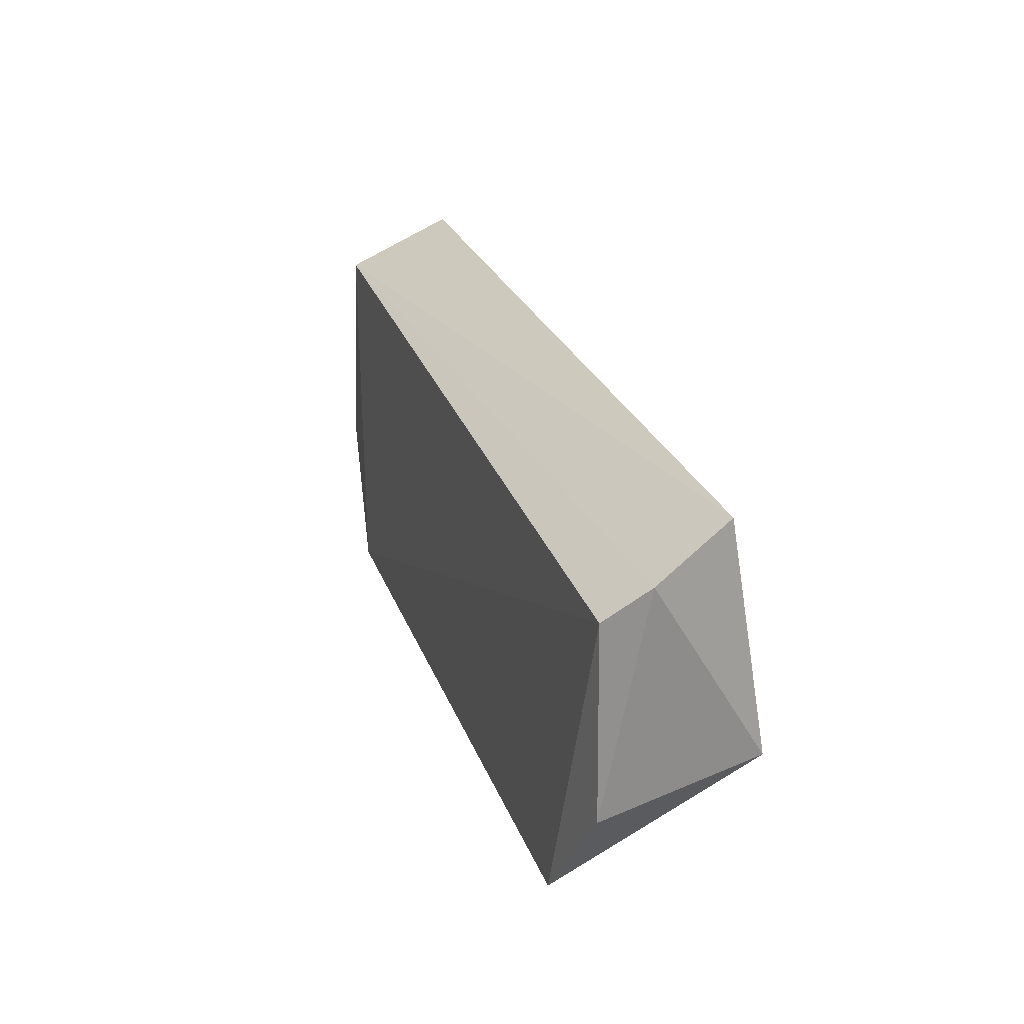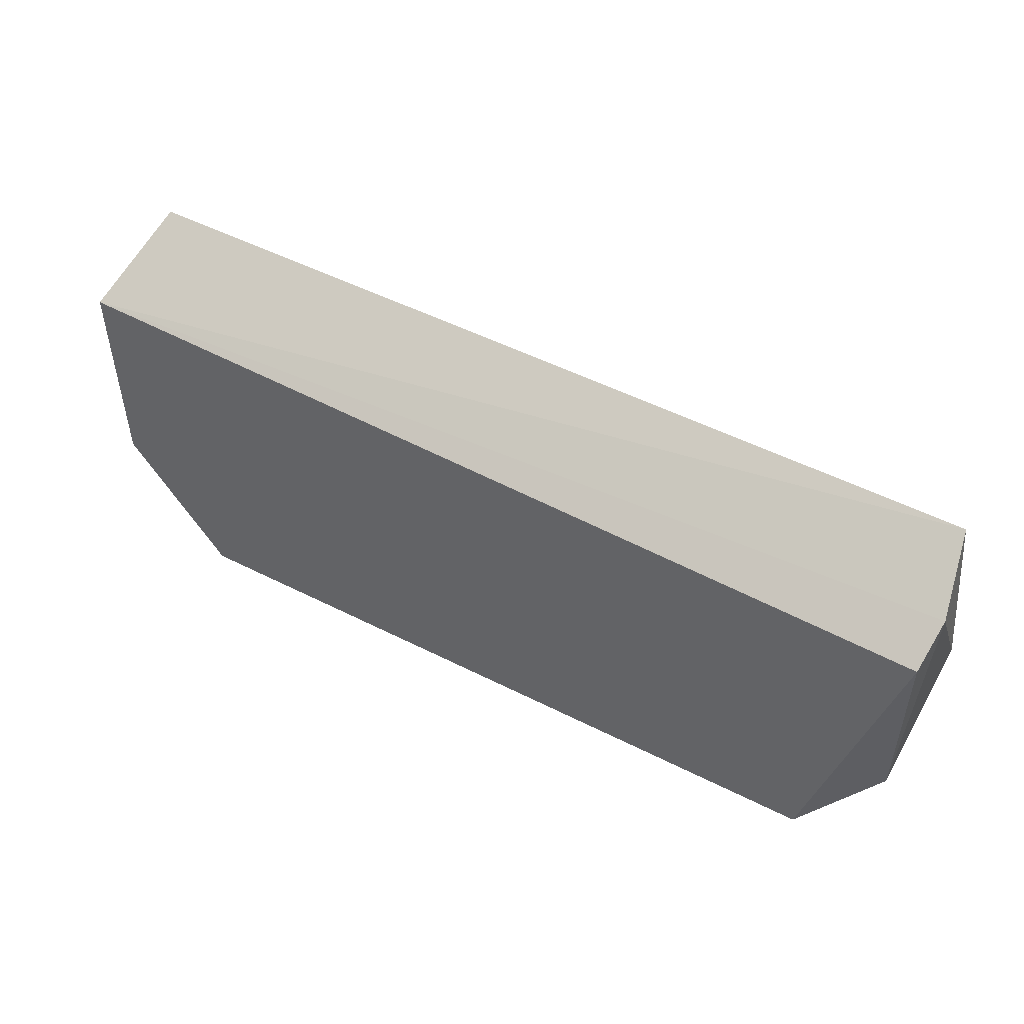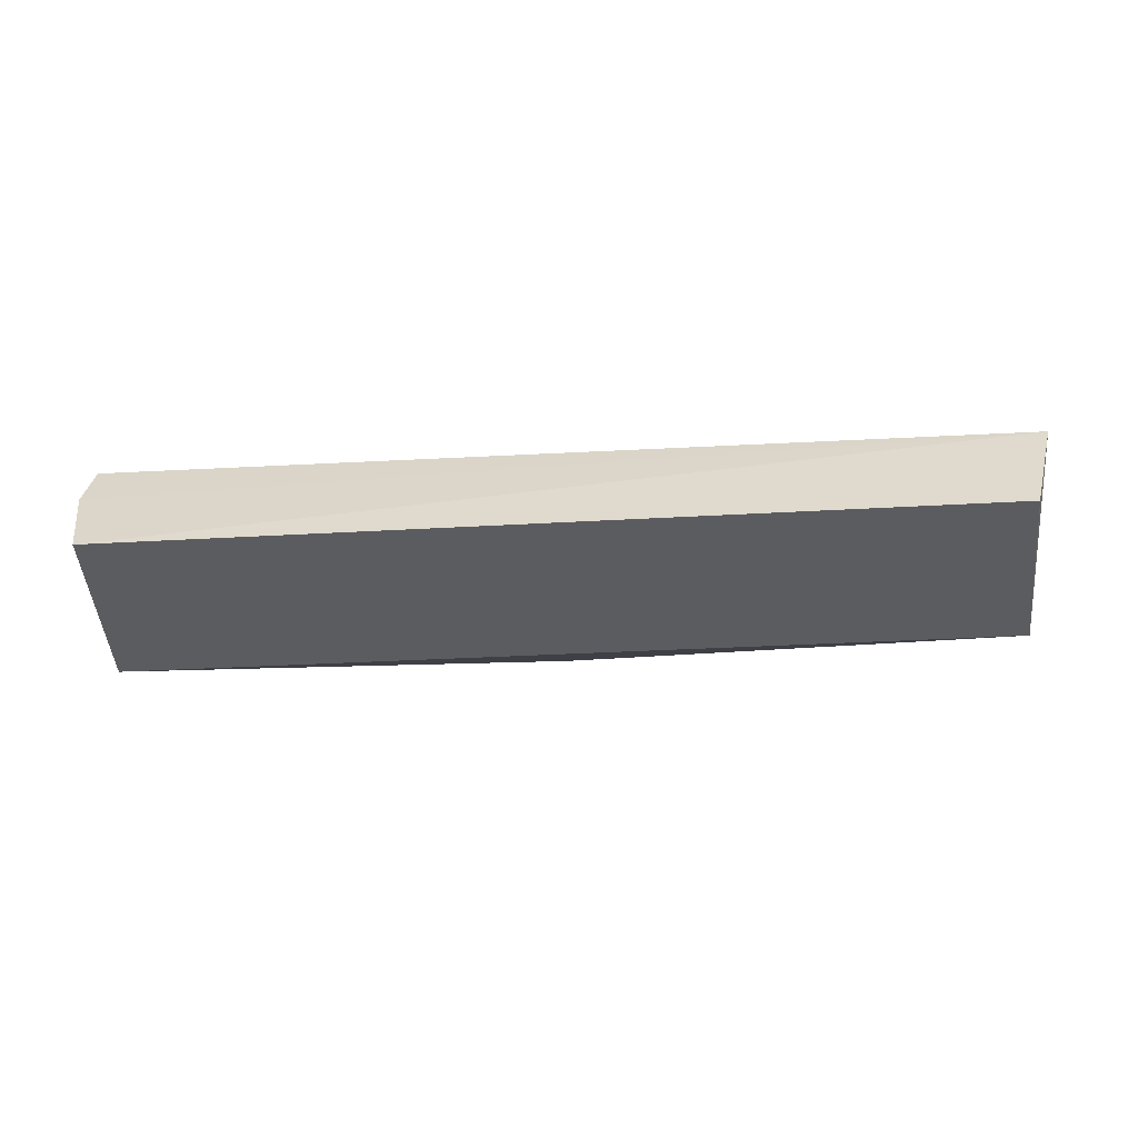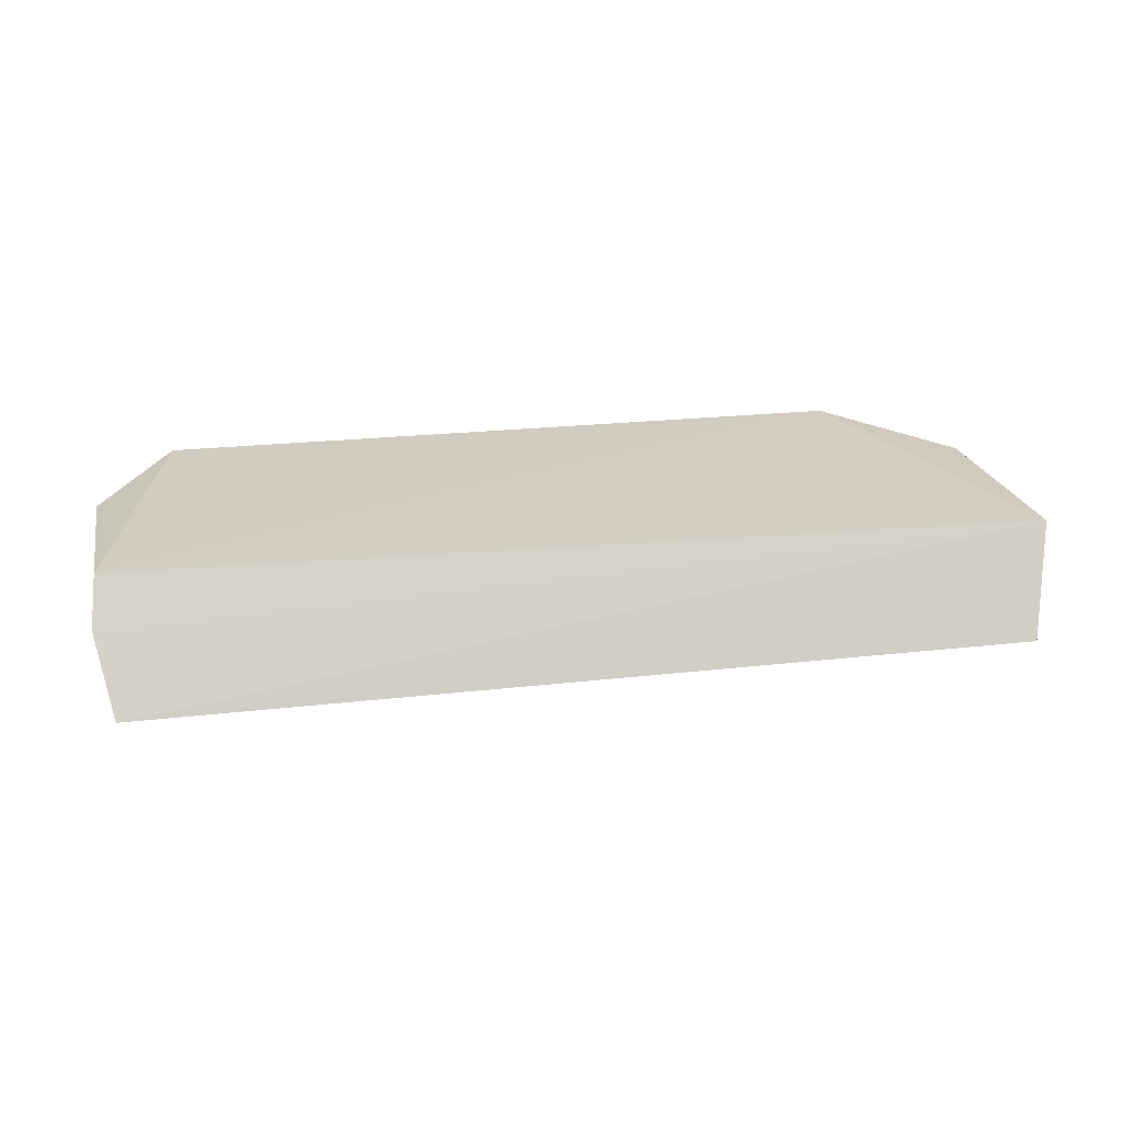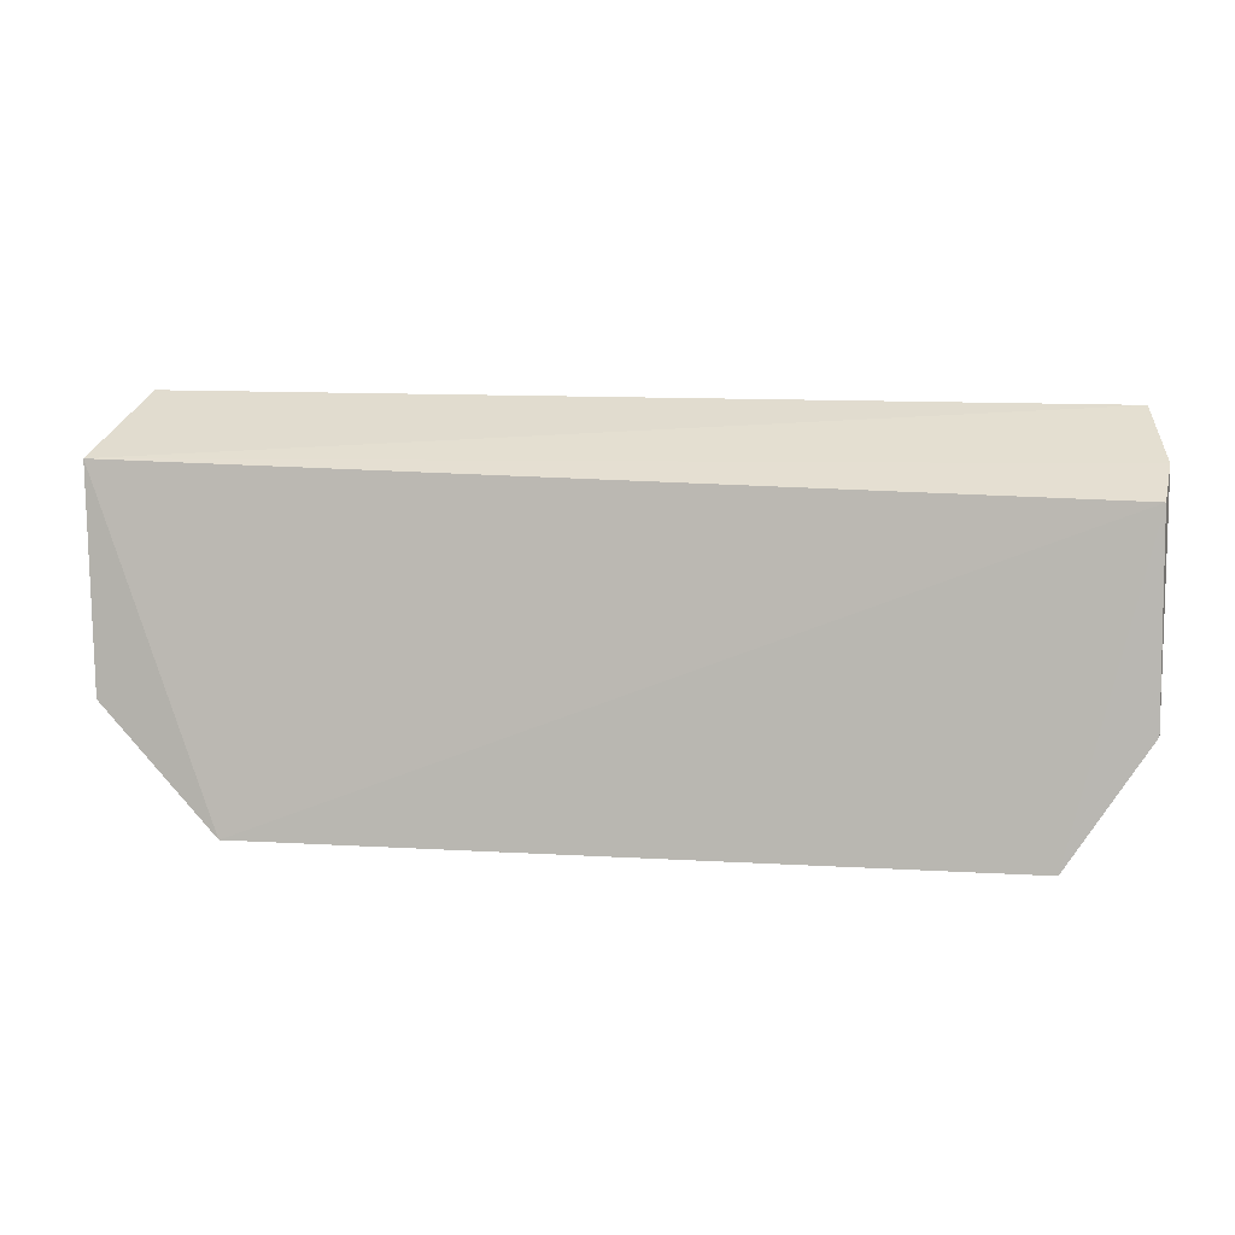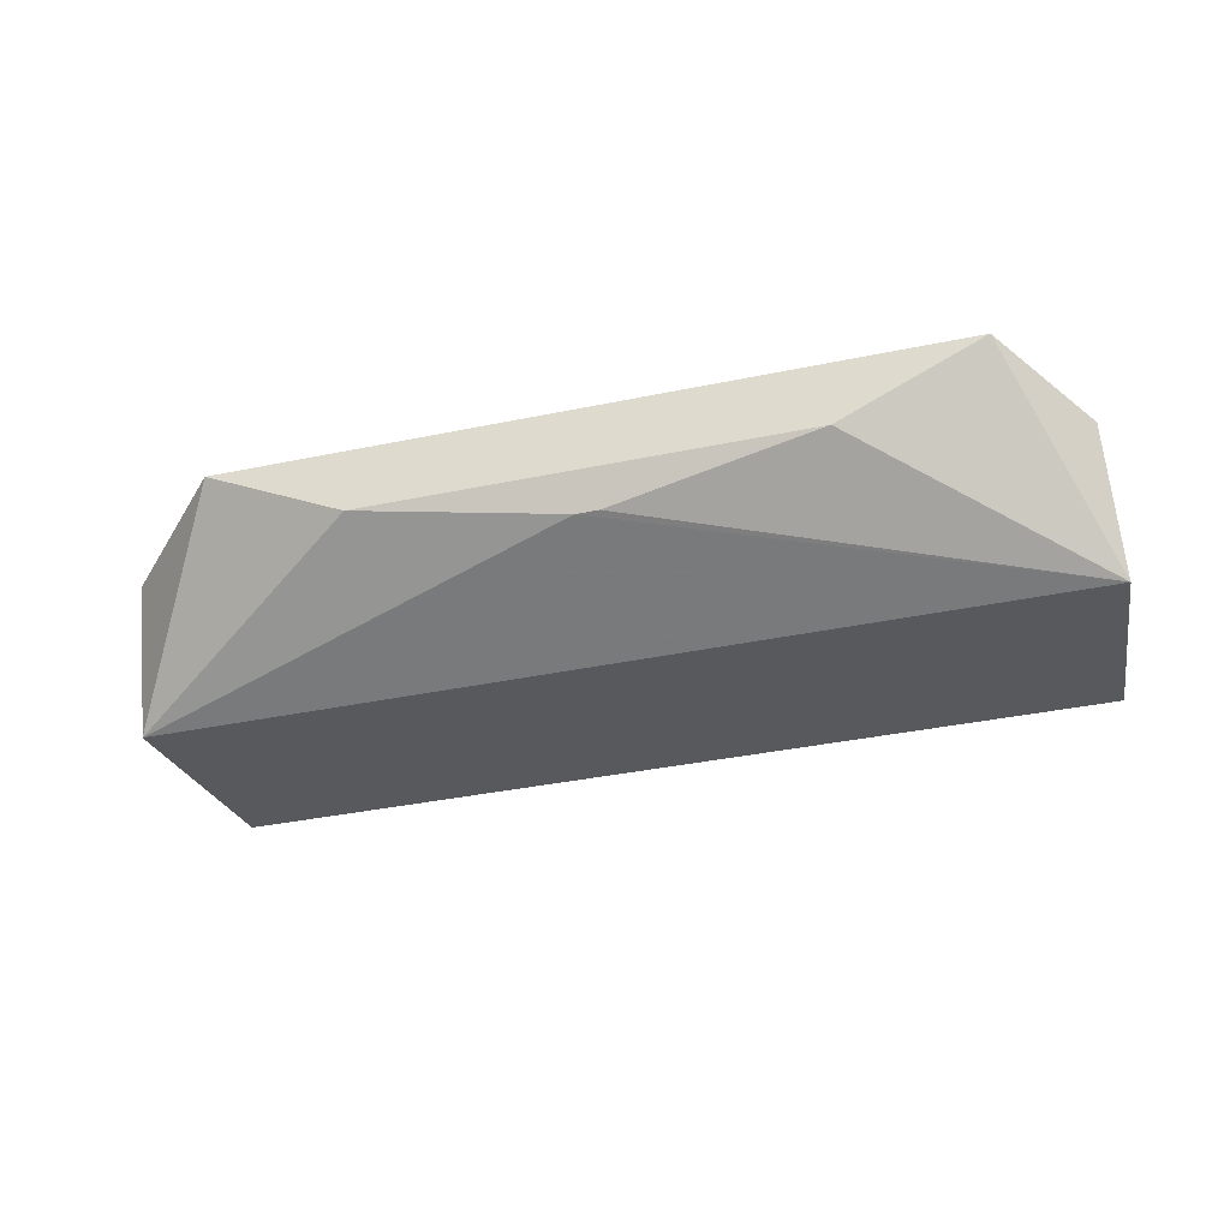
<metadata>
{"format":"obj","ext":"obj","renderer":"f3d","projection":"perspective","resolution":1024,"background":"white","views":[{"elev":24.8,"azim":-107.0,"up":"+Z"},{"elev":50.7,"azim":-151.0,"up":"+Z"},{"elev":-26.7,"azim":4.4,"up":"+Y"},{"elev":21.2,"azim":-11.7,"up":"+Y"},{"elev":7.7,"azim":-169.8,"up":"+Z"},{"elev":-38.0,"azim":-165.3,"up":"+Y"}]}
</metadata>
<code>
v 0.2009 -0.3186 0.02784
v 0.2081 -0.3327 -0.06867
v 0.1578 -0.2626 -0.1416
v -0.1916 -0.2695 -0.007418
v -0.194 -0.3349 -0.07197
v 0.2124 -0.273 0.003154
v -0.1869 -0.3209 0.02451
v 0.004924 -0.309 -0.1333
v 0.2084 -0.269 -0.08952
v -0.1938 -0.289 0.004902
v 0.09562 -0.2943 -0.1416
v -0.1578 -0.2626 -0.1416
v -0.192 -0.2703 -0.0912
v -0.09562 -0.2943 -0.1416
v -0.004923 -0.309 -0.1333
f 6 3 4
f 6 1 2
f 7 5 2
f 7 2 1
f 7 1 6
f 8 2 5
f 9 6 2
f 9 2 3
f 9 3 6
f 10 5 7
f 10 7 6
f 10 6 4
f 11 3 2
f 11 2 8
f 12 4 3
f 12 3 11
f 13 10 4
f 13 5 10
f 13 12 5
f 13 4 12
f 14 5 12
f 14 12 11
f 15 8 5
f 15 5 14
f 15 14 11
f 15 11 8

</code>
